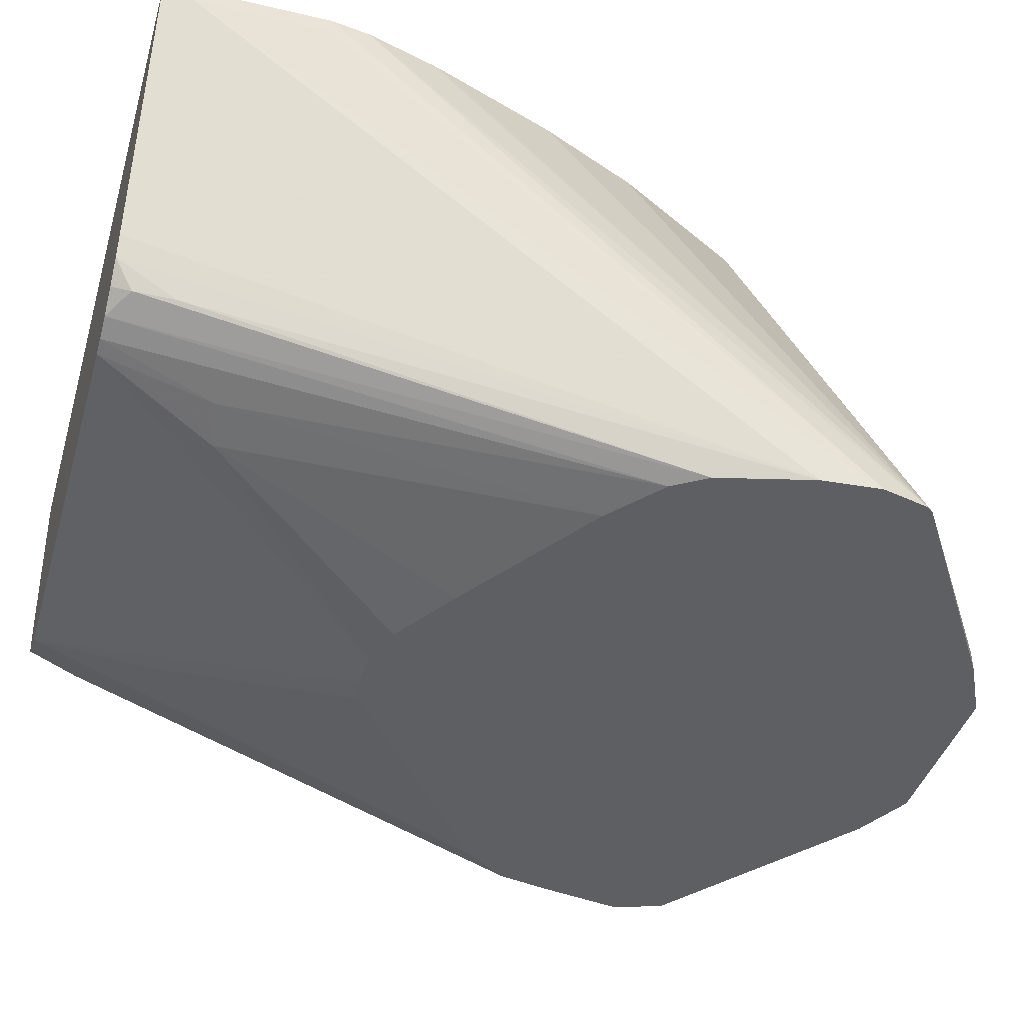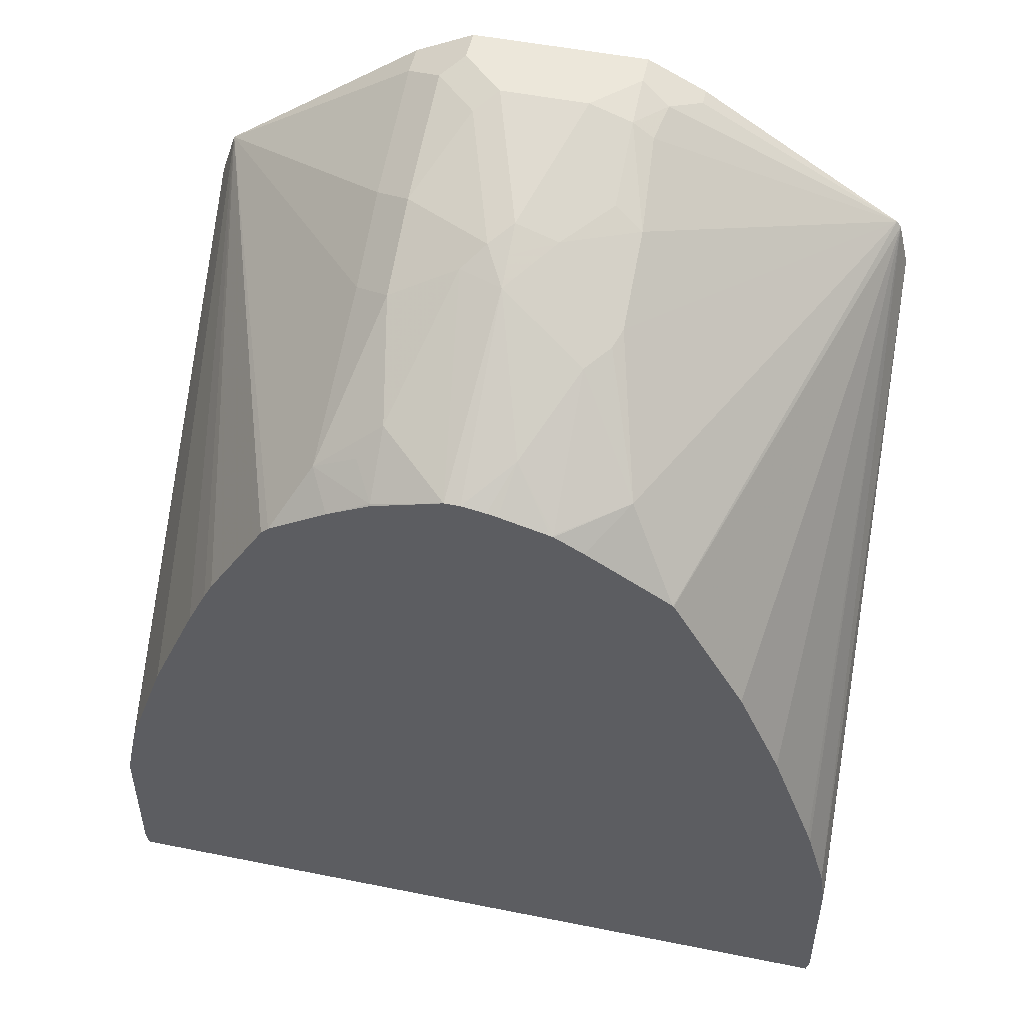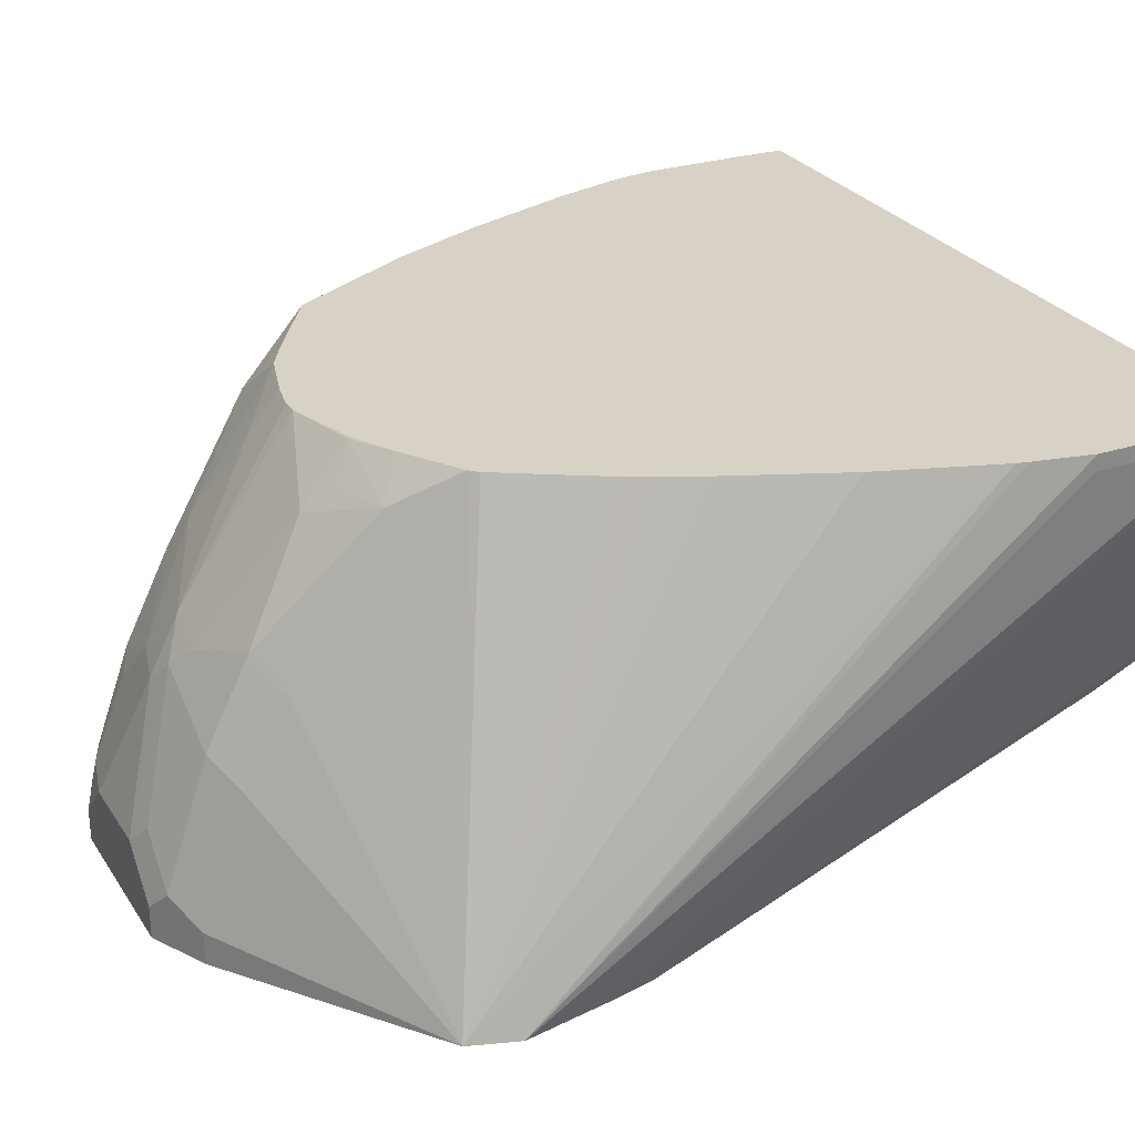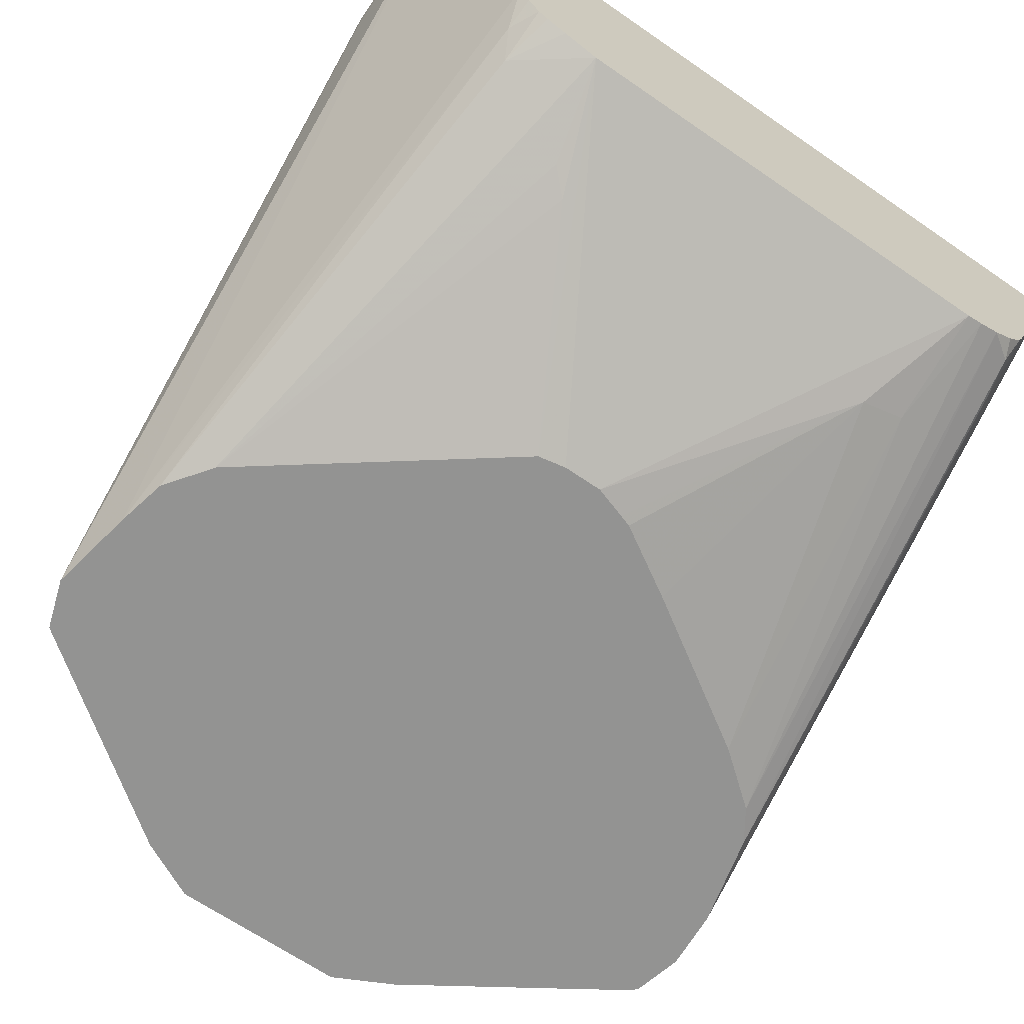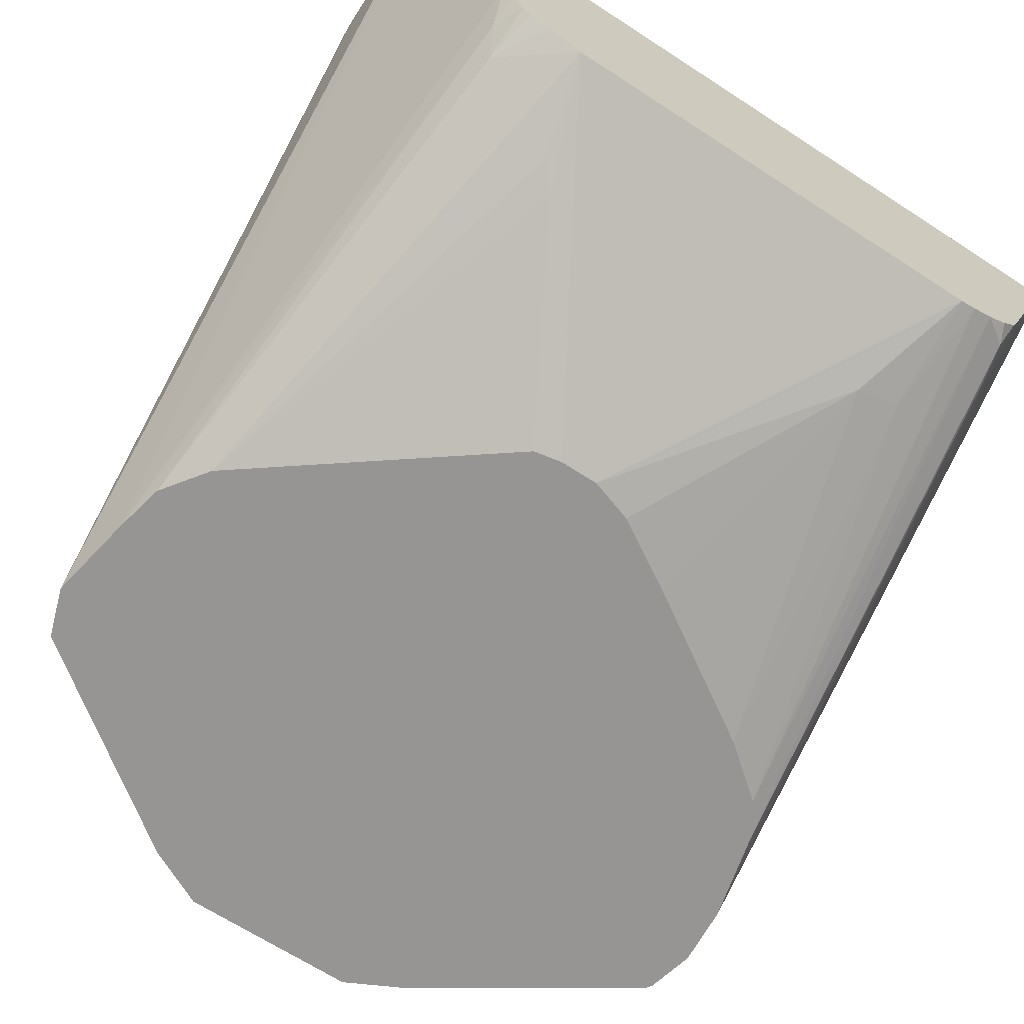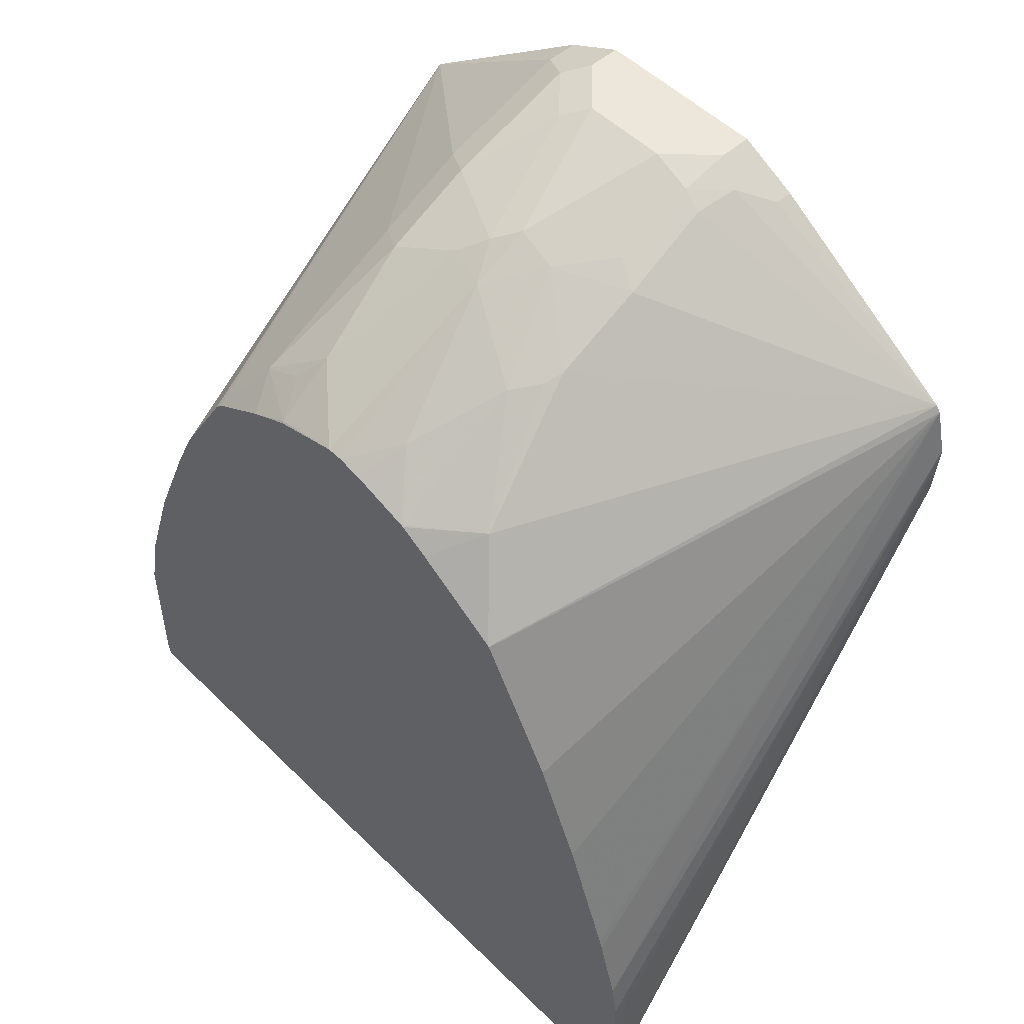
<metadata>
{"format":"obj","ext":"obj","renderer":"f3d","projection":"perspective","resolution":1024,"background":"white","views":[{"elev":-40.8,"azim":-106.0,"up":"+Y"},{"elev":50.4,"azim":-167.6,"up":"+Z"},{"elev":27.5,"azim":63.5,"up":"+Y"},{"elev":-66.6,"azim":145.4,"up":"+Y"},{"elev":-67.5,"azim":147.0,"up":"+Y"},{"elev":51.4,"azim":-133.2,"up":"+Z"}]}
</metadata>
<code>
v -0.1787 0.2382 0.3375
v -0.1787 0.2455 0.3375
v -0.1787 0.2382 0.2779
v -0.1661 0.04486 0.5778
v -0.1761 0.2455 0.3548
v -0.1787 0.2455 0.2707
v -0.1756 0.2382 0.2644
v -0.1371 0.1317 0.2644
v -0.1643 0.04486 0.5506
v -0.1661 0.04486 0.5756
v -0.161 0.04486 0.5987
v -0.1674 0.2455 0.3858
v -0.1773 0.2455 0.2644
v -0.1767 0.2428 0.2644
v -0.1332 0.1222 0.2644
v -0.1538 0.04486 0.5085
v -0.1323 0.1059 0.2911
v -0.1588 0.04486 0.6016
v -0.09261 0.2448 0.5492
v -0.09268 0.2455 0.5486
v -0.1263 0.2455 0.489
v -0.1462 0.2455 0.444
v -0.166 0.2455 0.3898
v 0.1773 0.2455 0.2644
v -0.1258 0.1127 0.2644
v -0.129 0.1092 0.2729
v -0.1441 0.04486 0.4937
v -0.116 0.105 0.2644
v -0.06946 0.2233 0.5855
v -0.06614 0.04486 0.6616
v -0.06614 0.05295 0.6616
v -0.05292 0.06617 0.6683
v -0.04959 0.08437 0.6649
v -0.05292 0.1257 0.6484
v -0.05292 0.1654 0.6286
v -0.09209 0.2455 0.5492
v 0.1787 0.2455 0.2707
v 0.1753 0.2365 0.2644
v -0.1256 0.1125 0.2644
v -0.1255 0.1124 0.2644
v -0.1194 0.04486 0.4738
v -0.1065 0.1011 0.2644
v -0.09922 0.08437 0.3151
v -0.04959 0.1737 0.6252
v -0.0397 0.1853 0.6219
v -0.0397 0.2448 0.5823
v -0.0397 0.2455 0.5818
v -0.05309 0.2455 0.574
v -0.06764 0.2455 0.5648
v -0.04998 0.04486 0.6698
v -0.0397 0.05955 0.6749
v -0.0397 0.0819 0.6699
v -0.0397 0.1191 0.655
v -0.01983 0.1414 0.6501
v 0.1787 0.2382 0.2779
v 0.1787 0.2455 0.3375
v 0.1373 0.1318 0.2644
v -0.07939 0.0794 0.3176
v -0.05131 0.04486 0.43
v -0.09922 0.09926 0.2644
v 0 0.1654 0.6418
v -0.01983 0.225 0.6021
v -0.03851 0.2455 0.5822
v -0.0397 0.04486 0.6749
v -0.01983 0.0794 0.6749
v 0 0.139 0.655
v 0 0.1522 0.6484
v 0.1787 0.2382 0.3375
v 0.1661 0.04486 0.5705
v 0.1588 0.04486 0.5308
v 0.173 0.2455 0.3646
v 0.134 0.1166 0.2779
v 0.1328 0.1228 0.2644
v 0 0.04486 0.4044
v -0.01469 0.04486 0.4092
v -0.01983 0.04486 0.4109
v 0.09922 0.09926 0.2644
v 0.009898 0.1489 0.6501
v 0.01983 0.1588 0.6426
v 0.00724 0.2455 0.5919
v 0 0.2455 0.5919
v -0.01102 0.2455 0.5898
v -0.01602 0.2455 0.5886
v 0.0397 0.04486 0.6749
v 0.01983 0.0794 0.6749
v 0.1595 0.04486 0.5904
v 0.1717 0.2455 0.3699
v 0.1538 0.04486 0.5085
v 0.129 0.1042 0.2878
v 0.1278 0.1136 0.2644
v 0.01763 0.04486 0.4044
v 0.08933 0.08437 0.3077
v 0.07939 0.0794 0.3176
v 0.03001 0.04486 0.4067
v 0.1146 0.1061 0.2644
v 0.1389 0.04486 0.488
v 0.02976 0.08934 0.6699
v 0.04959 0.129 0.6501
v 0.04959 0.1687 0.6302
v 0.0397 0.2183 0.6029
v 0.0397 0.2448 0.5823
v 0.0397 0.2455 0.5816
v 0.0397 0.05955 0.6749
v 0.06614 0.04486 0.6616
v 0.1587 0.04486 0.5928
v 0.1532 0.2455 0.4241
v 0.1236 0.1106 0.2644
v 0.04959 0.06949 0.6699
v 0.06614 0.1191 0.6418
v 0.06614 0.1588 0.6219
v 0.06946 0.2283 0.5806
v 0.04959 0.2283 0.5905
v 0.05953 0.2455 0.5711
v 0.06614 0.05955 0.6616
v 0.1311 0.2455 0.4764
v 0.1218 0.2455 0.4962
v 0.1176 0.2455 0.5046
v 0.0902 0.2455 0.5504
v 0.08663 0.2455 0.5542
f 55 69 70
f 56 71 69
f 55 70 57
f 55 68 69
f 62 82 83
f 54 66 67
f 54 65 66
f 52 54 53
f 52 65 54
f 56 69 68
f 54 67 61
f 57 72 73
f 61 80 81
f 58 60 74
f 58 74 75
f 58 75 76
f 58 76 59
f 60 77 91
f 60 91 74
f 61 67 78
f 61 78 79
f 61 79 80
f 51 65 52
f 61 81 62
f 62 81 82
f 57 70 72
f 51 85 65
f 42 60 43
f 51 84 103
f 30 50 31
f 31 50 32
f 32 50 51
f 29 49 36
f 32 52 33
f 33 52 34
f 34 52 53
f 34 53 54
f 34 54 35
f 35 54 44
f 37 55 38
f 37 56 68
f 37 68 55
f 38 55 57
f 41 43 58
f 41 58 59
f 43 60 58
f 44 54 45
f 45 54 61
f 45 61 62
f 45 62 46
f 46 63 47
f 46 62 63
f 50 64 51
f 51 64 84
f 51 103 85
f 32 51 52
f 105 110 109
f 66 78 67
f 93 96 94
f 97 103 108
f 97 108 98
f 98 108 114
f 98 114 109
f 98 109 110
f 98 110 99
f 99 110 111
f 99 111 100
f 100 111 112
f 100 112 101
f 101 111 113
f 92 96 93
f 101 113 102
f 103 114 108
f 104 105 114
f 105 111 110
f 105 109 114
f 105 106 115
f 105 115 116
f 105 116 117
f 105 117 118
f 105 118 119
f 105 119 111
f 29 48 49
f 111 119 113
f 101 112 111
f 65 85 66
f 89 107 90
f 88 96 89
f 66 85 78
f 69 71 87
f 69 87 86
f 70 88 72
f 72 89 90
f 72 90 73
f 72 88 89
f 77 92 93
f 77 93 94
f 77 94 91
f 77 95 89
f 77 89 96
f 89 95 107
f 77 96 92
f 78 97 98
f 78 98 79
f 79 98 99
f 79 99 100
f 79 100 80
f 80 100 101
f 80 101 102
f 84 104 114
f 84 114 103
f 85 103 97
f 86 87 105
f 87 106 105
f 78 85 97
f 29 47 48
f 62 83 63
f 29 45 46
f 2 71 56
f 2 56 37
f 2 37 24
f 2 24 13
f 2 13 6
f 3 6 7
f 3 7 8
f 3 8 9
f 3 9 10
f 4 10 9
f 4 9 16
f 4 16 27
f 4 27 41
f 4 41 59
f 4 59 76
f 4 76 75
f 4 75 74
f 4 74 91
f 4 91 94
f 4 94 96
f 4 96 88
f 4 88 70
f 4 70 69
f 4 69 86
f 4 86 105
f 2 87 71
f 2 115 106
f 2 116 115
f 2 117 116
f 29 46 47
f 1 2 6
f 1 6 3
f 1 3 10
f 1 10 4
f 1 4 2
f 2 4 5
f 2 5 12
f 2 12 23
f 2 23 22
f 2 22 21
f 2 21 20
f 4 105 104
f 2 20 36
f 2 49 48
f 2 48 47
f 2 47 63
f 2 63 83
f 2 83 82
f 2 82 81
f 2 81 80
f 2 80 102
f 2 102 113
f 2 113 119
f 2 119 118
f 2 118 117
f 2 36 49
f 4 104 84
f 2 106 87
f 4 64 50
f 11 21 22
f 11 22 23
f 11 23 12
f 15 25 26
f 15 26 17
f 16 17 26
f 16 26 28
f 16 28 27
f 18 29 19
f 18 30 31
f 18 32 33
f 18 33 34
f 11 20 21
f 18 34 35
f 19 36 20
f 19 29 36
f 24 37 38
f 25 39 26
f 26 39 40
f 26 40 28
f 27 28 42
f 27 42 43
f 27 43 41
f 29 35 44
f 4 84 64
f 29 44 45
f 18 35 29
f 11 19 20
f 18 31 32
f 7 13 24
f 4 30 18
f 11 18 19
f 4 18 11
f 4 11 5
f 5 11 12
f 6 13 14
f 6 14 7
f 7 14 13
f 4 50 30
f 7 24 38
f 7 38 57
f 7 57 73
f 7 90 107
f 7 73 90
f 7 95 77
f 9 17 16
f 9 15 17
f 8 15 9
f 7 15 8
f 7 25 15
f 7 107 95
f 7 39 25
f 7 28 40
f 7 42 28
f 7 60 42
f 7 77 60
f 7 40 39

</code>
